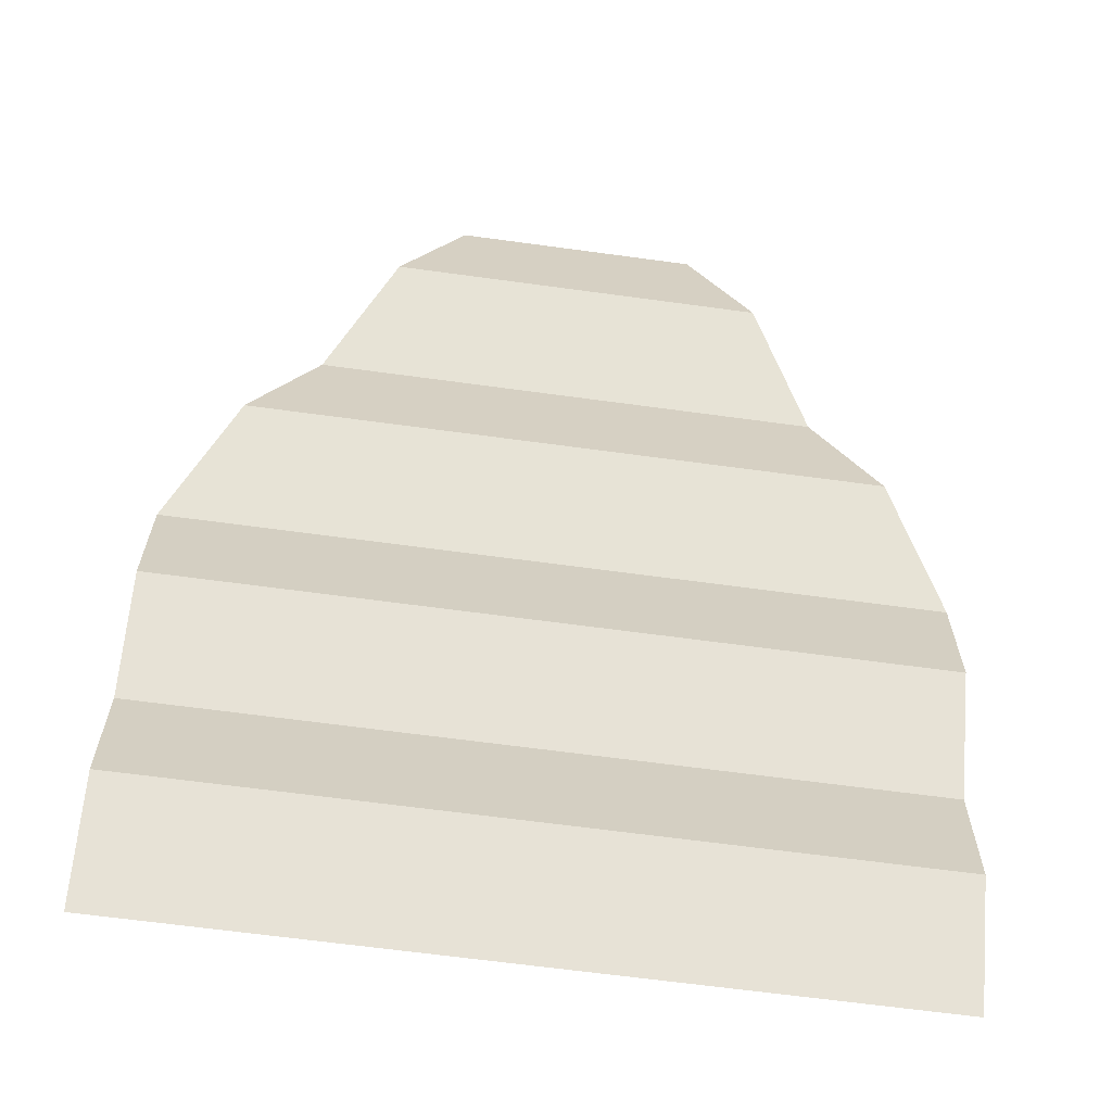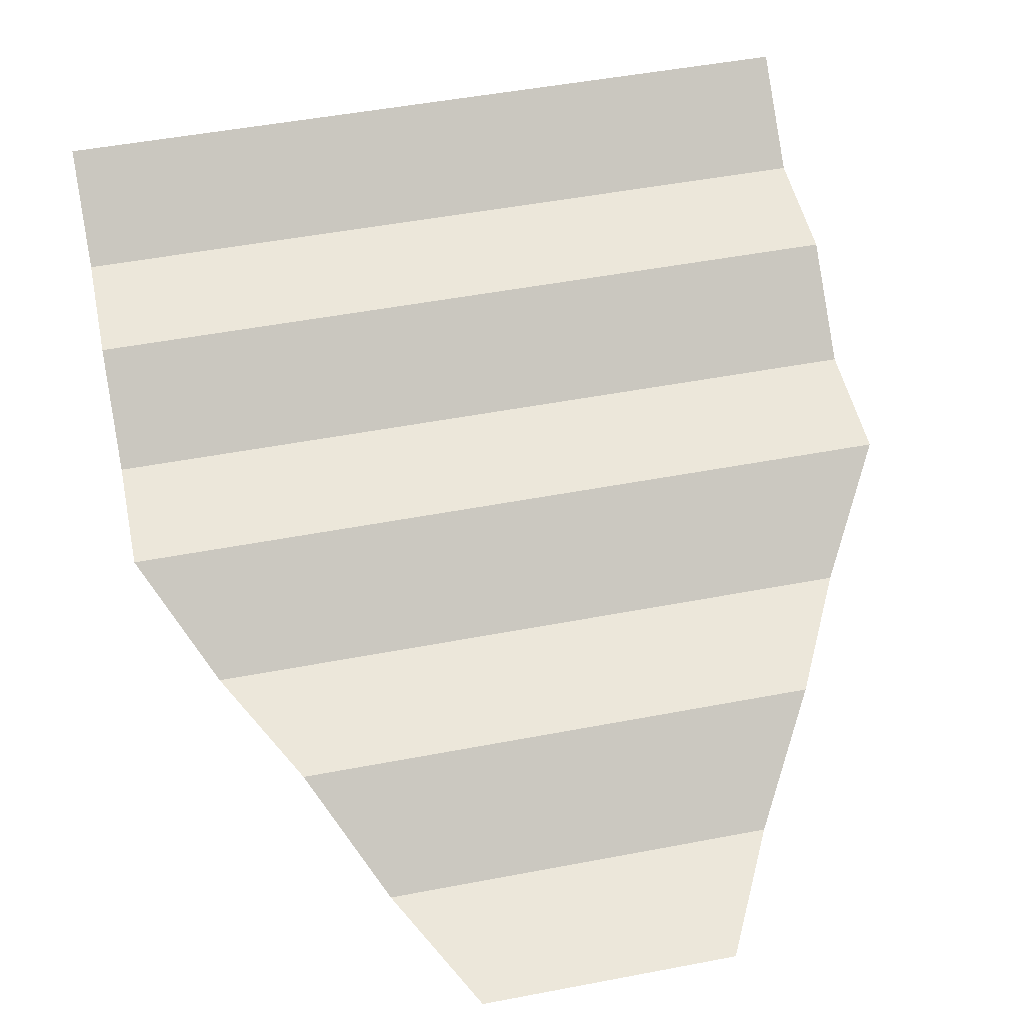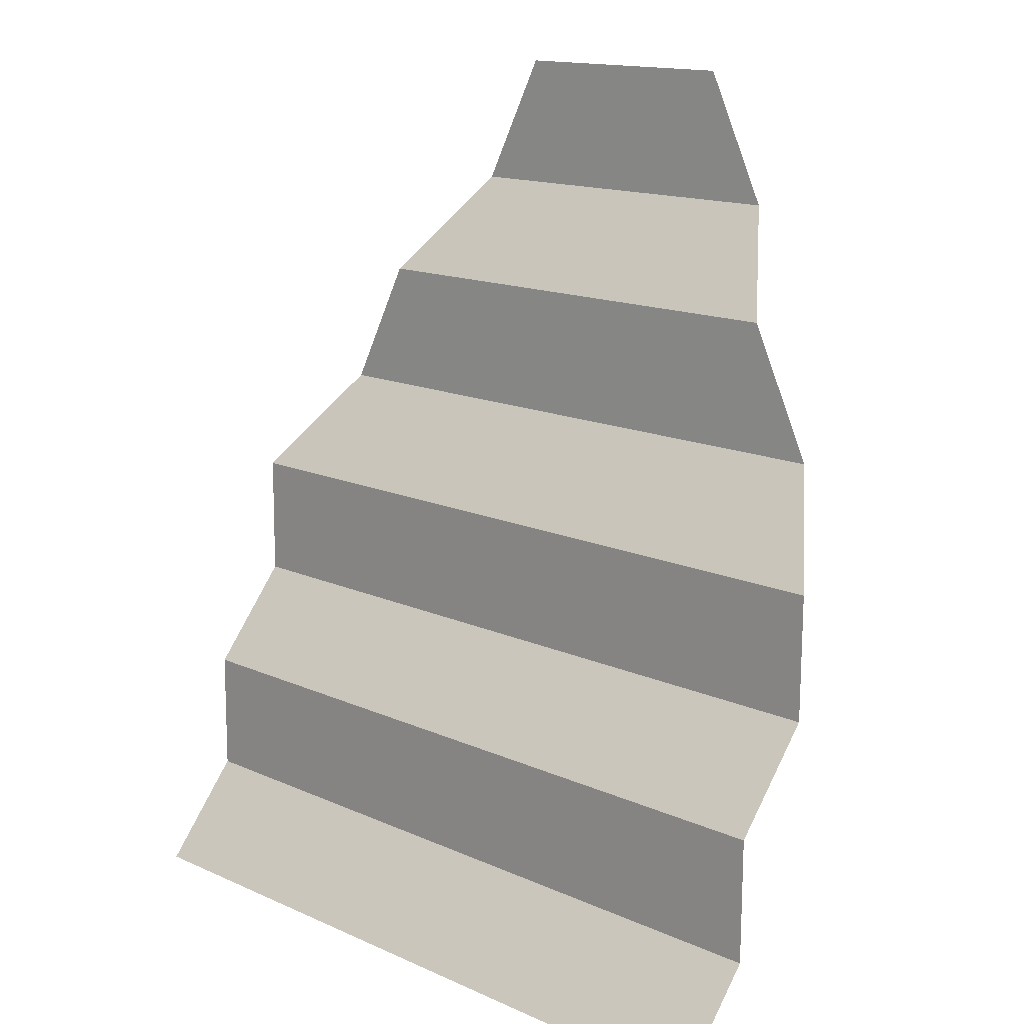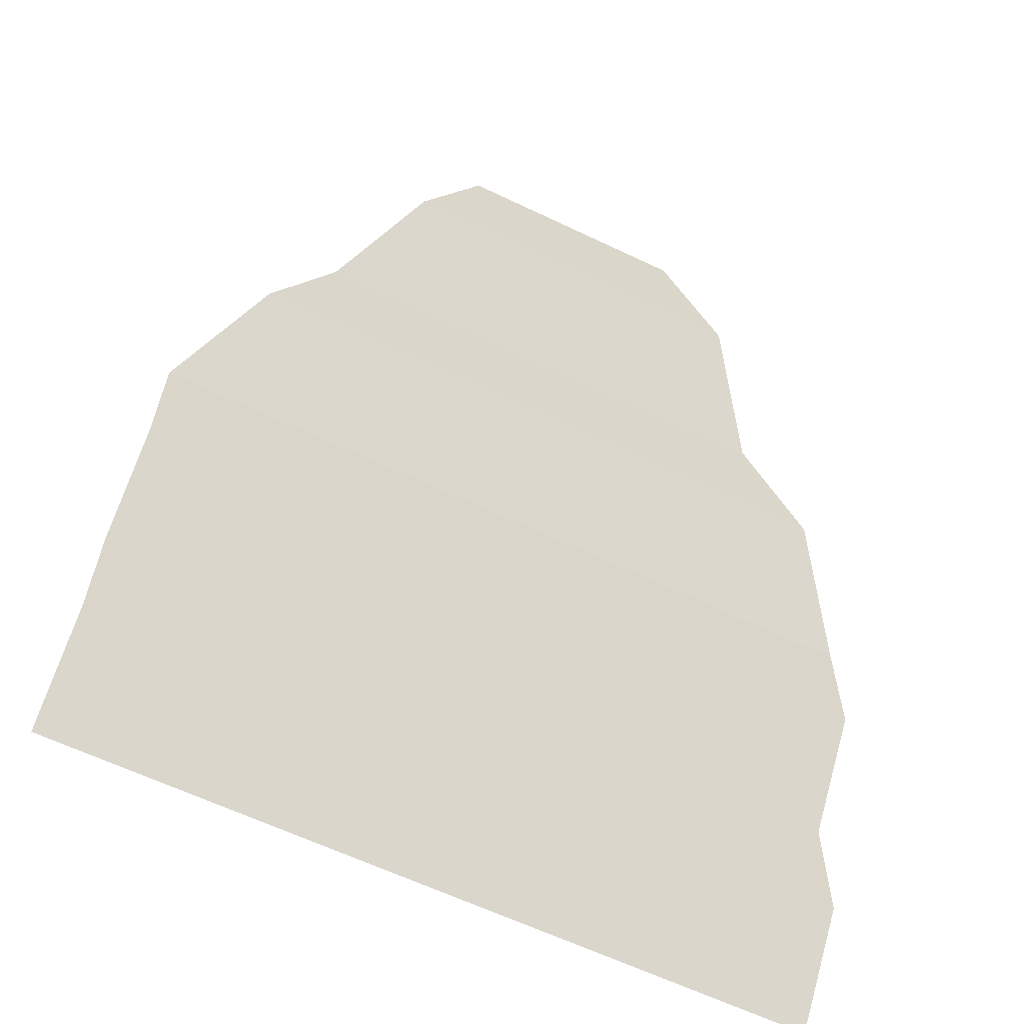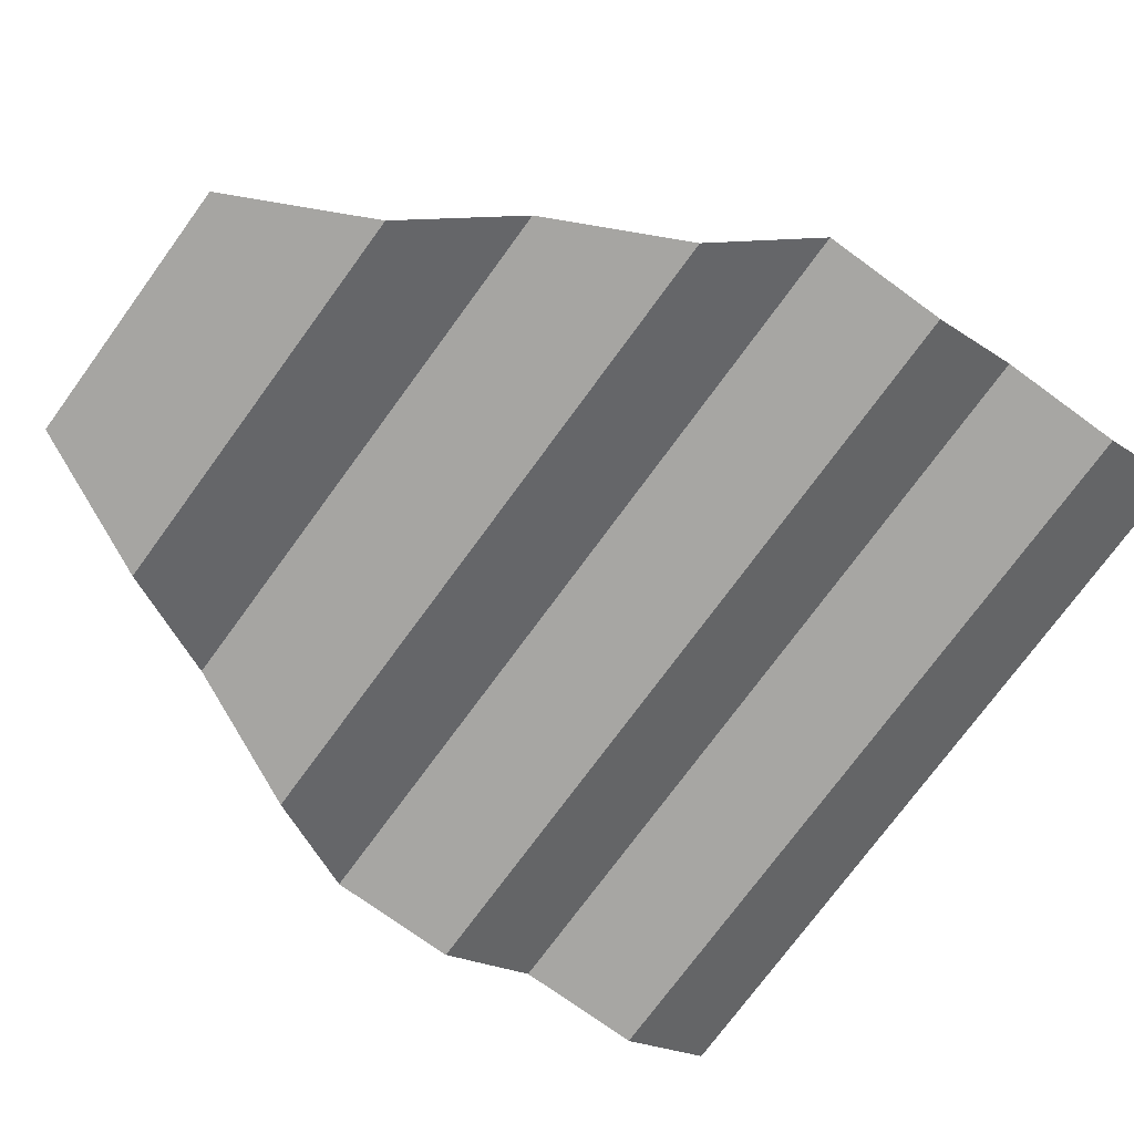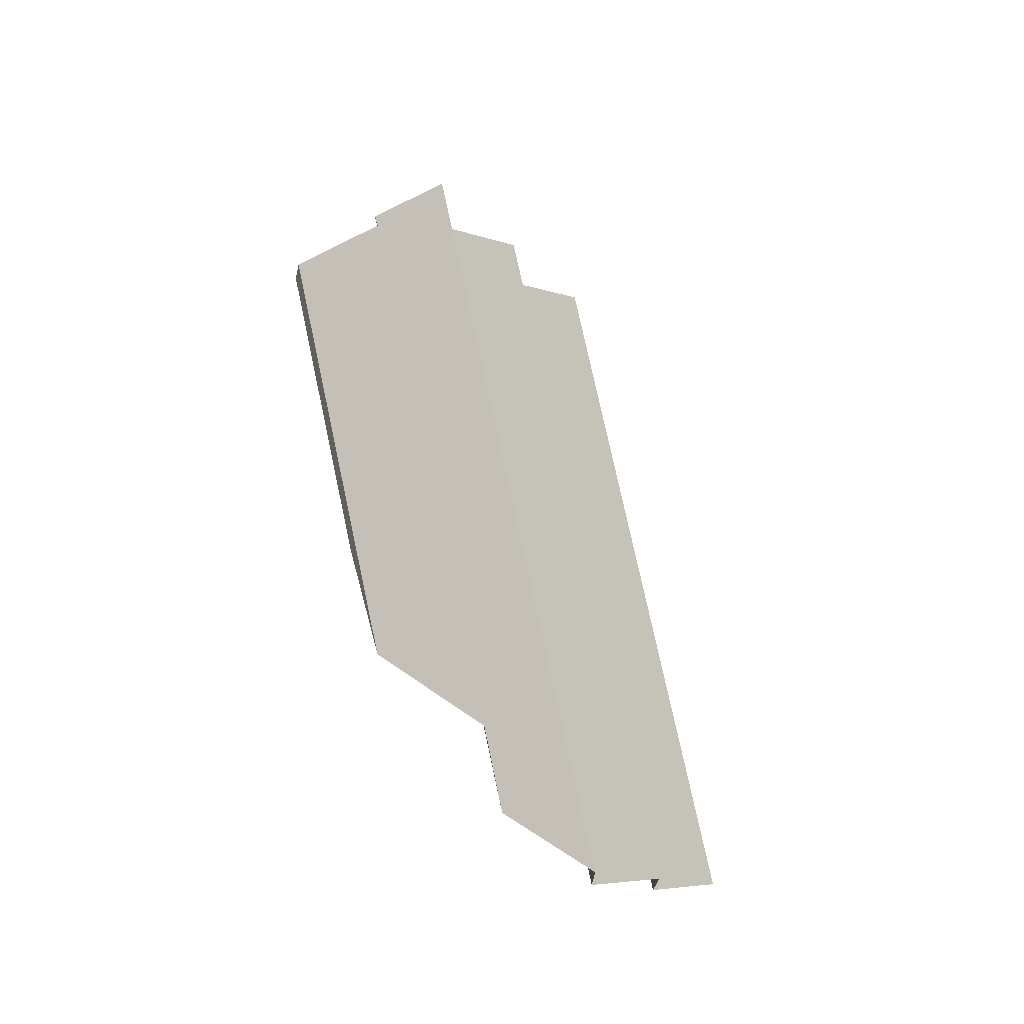
<metadata>
{"format":"obj","ext":"obj","renderer":"f3d","projection":"perspective","resolution":1024,"background":"white","views":[{"elev":-65.2,"azim":-7.8,"up":"+Z"},{"elev":49.8,"azim":-11.9,"up":"+Y"},{"elev":14.7,"azim":-135.9,"up":"+Z"},{"elev":-62.8,"azim":-25.8,"up":"+Z"},{"elev":-74.2,"azim":53.9,"up":"+Y"},{"elev":74.8,"azim":77.9,"up":"+Z"}]}
</metadata>
<code>
g superhero_cape_mesh
v -0.004995 0.002807 -0.004972
v -0.006013 0.004089 -0.006562
v 0.006013 0.004089 -0.006562
v 0.004995 0.002807 -0.004972
v -0.006013 0.005363 -0.01199
v -0.006013 0.006616 -0.0135
v 0.006013 0.006616 -0.0135
v 0.006013 0.005363 -0.01199
v -0.002958 0.001485 -0.00134
v -0.003976 0.002767 -0.00293
v 0.003976 0.002767 -0.00293
v 0.002958 0.001485 -0.00134
v -0.006013 0.0041 -0.008523
v -0.006013 0.005352 -0.01003
v 0.006013 0.005352 -0.01003
v 0.006013 0.0041 -0.008523
v -0.003976 0.002767 -0.00293
v -0.004995 0.002807 -0.004972
v 0.004995 0.002807 -0.004972
v 0.003976 0.002767 -0.00293
v -0.001939 0.001445 0.0007024
v -0.002958 0.001485 -0.00134
v 0.002958 0.001485 -0.00134
v 0.001939 0.001445 0.0007024
v -0.006013 0.004089 -0.006562
v -0.006013 0.0041 -0.008523
v 0.006013 0.0041 -0.008523
v 0.006013 0.004089 -0.006562
v -0.006013 0.005352 -0.01003
v -0.006013 0.005363 -0.01199
v 0.006013 0.005363 -0.01199
v 0.006013 0.005352 -0.01003
g superhero_cape_mesh_0
f 3 2 1
f 4 3 1
f 7 6 5
f 8 7 5
f 11 10 9
f 12 11 9
f 15 14 13
f 16 15 13
f 19 18 17
f 20 19 17
f 23 22 21
f 24 23 21
f 27 26 25
f 28 27 25
f 31 30 29
f 32 31 29

</code>
